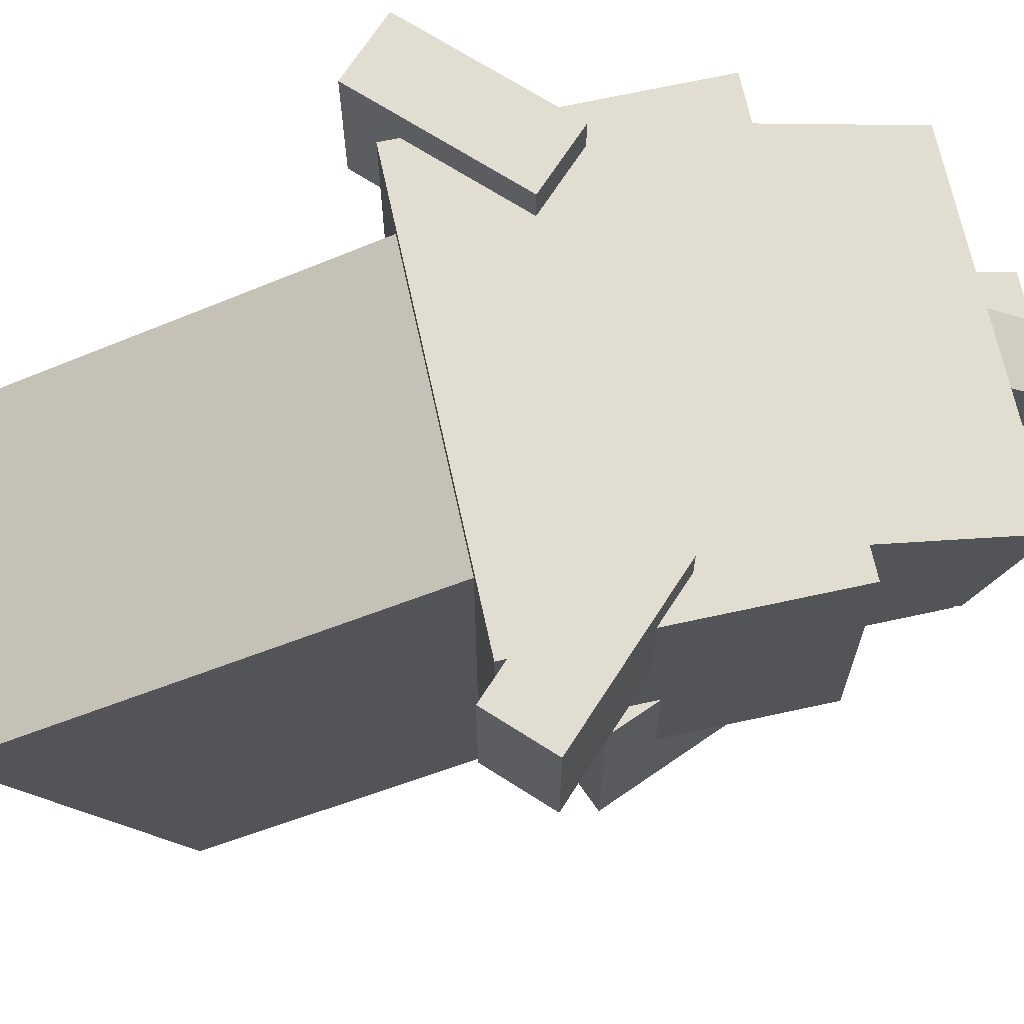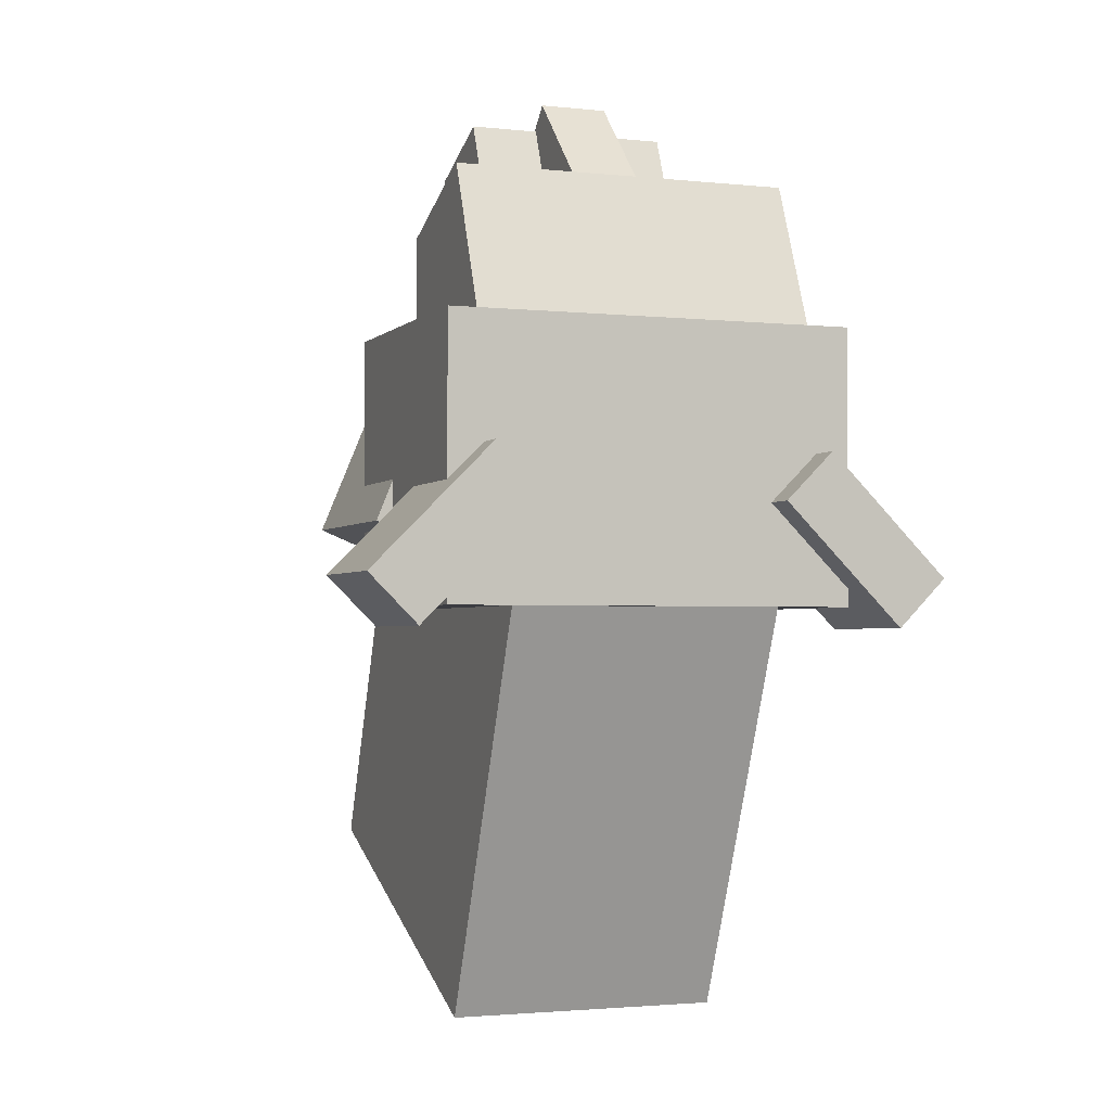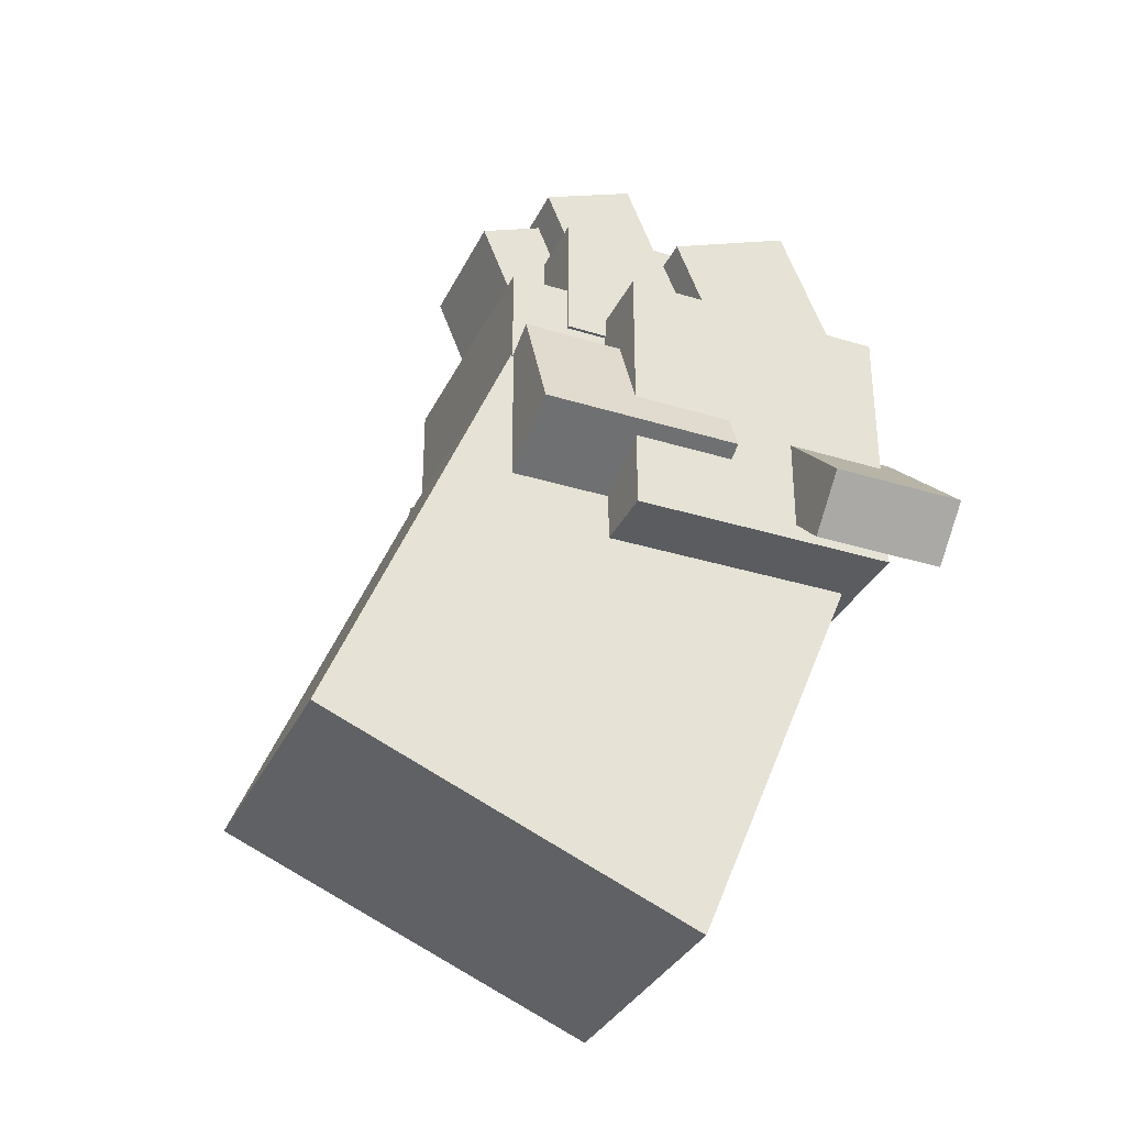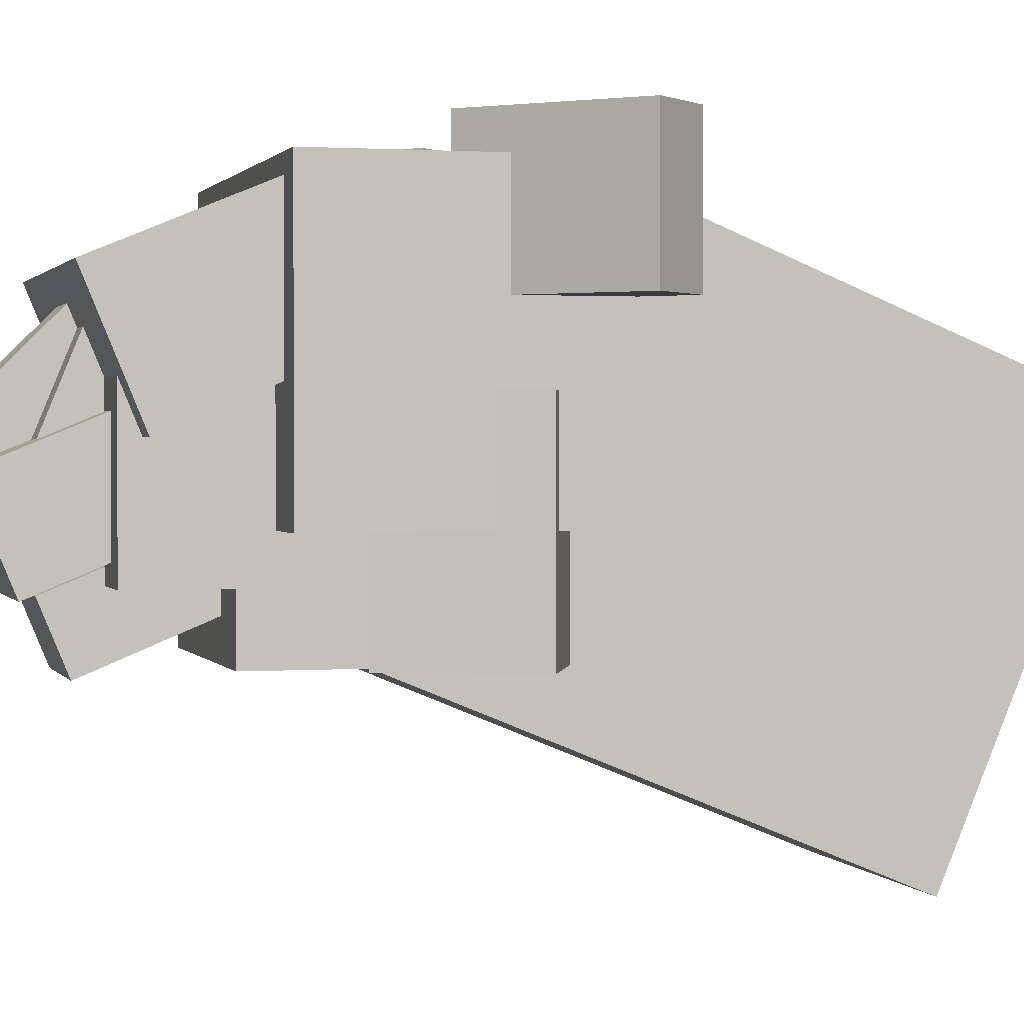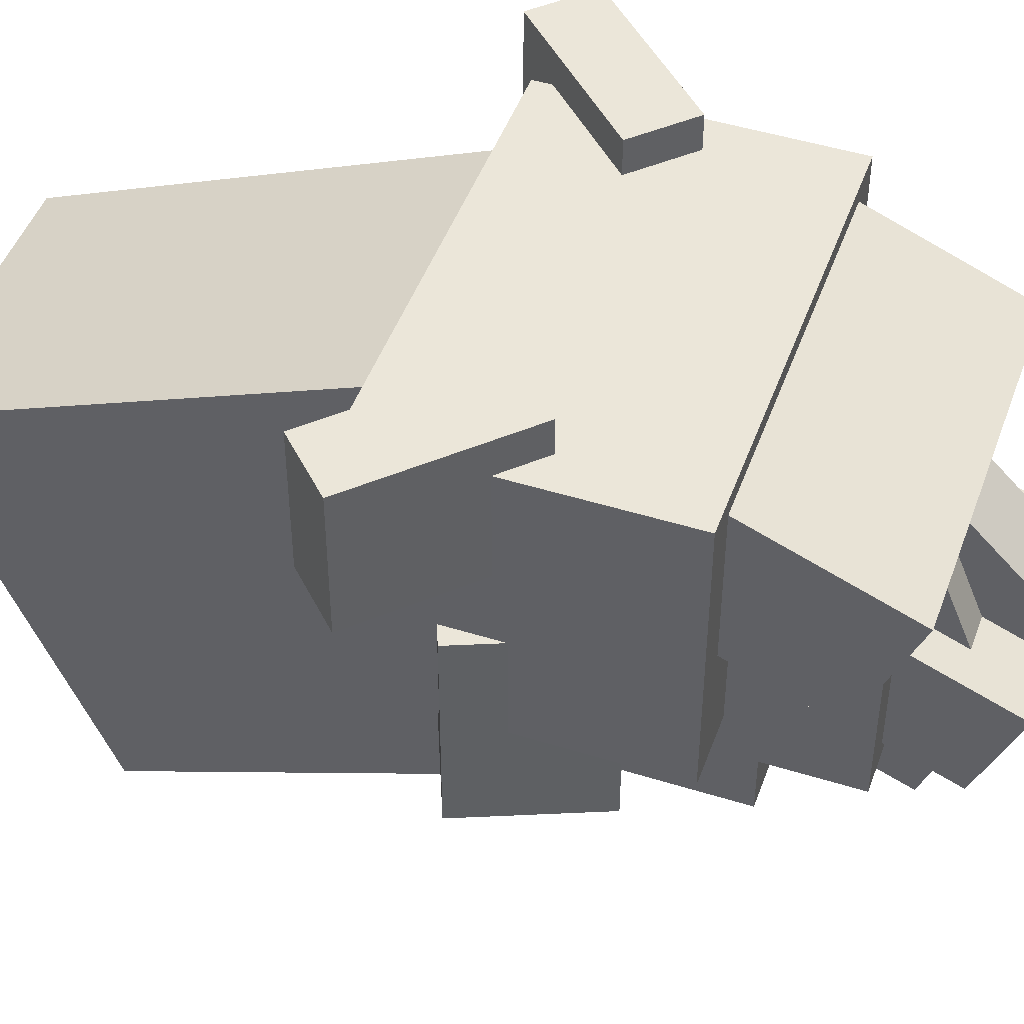
<metadata>
{"format":"obj","ext":"obj","renderer":"f3d","projection":"perspective","resolution":1024,"background":"white","views":[{"elev":68.9,"azim":-102.3,"up":"+Y"},{"elev":-2.2,"azim":159.2,"up":"+Z"},{"elev":-33.6,"azim":67.1,"up":"+Z"},{"elev":1.3,"azim":74.7,"up":"+Y"},{"elev":47.1,"azim":-70.5,"up":"+Y"}]}
</metadata>
<code>
v -0.5 21.62 19.63 1 1 1
v 0.5 21.62 19.63 1 1 1
v 0.5 19.5 21.75 1 1 1
v -0.5 19.5 21.75 1 1 1
v 0.5 23.04 21.04 1 1 1
v -0.5 23.04 21.04 1 1 1
v -0.5 20.91 23.16 1 1 1
v 0.5 20.91 23.16 1 1 1
v 0.5 20.91 23.16 1 1 1
v -0.5 20.91 23.16 1 1 1
v -0.5 19.5 21.75 1 1 1
v 0.5 19.5 21.75 1 1 1
v -0.5 23.04 21.04 1 1 1
v 0.5 23.04 21.04 1 1 1
v 0.5 21.62 19.63 1 1 1
v -0.5 21.62 19.63 1 1 1
v 0.5 23.04 21.04 1 1 1
v 0.5 20.91 23.16 1 1 1
v 0.5 19.5 21.75 1 1 1
v 0.5 21.62 19.63 1 1 1
v -0.5 20.91 23.16 1 1 1
v -0.5 23.04 21.04 1 1 1
v -0.5 21.62 19.63 1 1 1
v -0.5 19.5 21.75 1 1 1
v 1.775 22.5 17.06 1 1 1
v 3.543 22.5 15.29 1 1 1
v 4.25 22.5 16 1 1 1
v 2.482 22.5 17.77 1 1 1
v 3.543 24.5 15.29 1 1 1
v 1.775 24.5 17.06 1 1 1
v 2.482 24.5 17.77 1 1 1
v 4.25 24.5 16 1 1 1
v 4.25 24.5 16 1 1 1
v 2.482 24.5 17.77 1 1 1
v 2.482 22.5 17.77 1 1 1
v 4.25 22.5 16 1 1 1
v 1.775 24.5 17.06 1 1 1
v 3.543 24.5 15.29 1 1 1
v 3.543 22.5 15.29 1 1 1
v 1.775 22.5 17.06 1 1 1
v 3.543 24.5 15.29 1 1 1
v 4.25 24.5 16 1 1 1
v 4.25 22.5 16 1 1 1
v 3.543 22.5 15.29 1 1 1
v 2.482 24.5 17.77 1 1 1
v 1.775 24.5 17.06 1 1 1
v 1.775 22.5 17.06 1 1 1
v 2.482 22.5 17.77 1 1 1
v -3.561 22.5 15.28 1 1 1
v -1.793 22.5 17.04 1 1 1
v -2.5 22.5 17.75 1 1 1
v -4.268 22.5 15.98 1 1 1
v -1.793 24.5 17.04 1 1 1
v -3.561 24.5 15.28 1 1 1
v -4.268 24.5 15.98 1 1 1
v -2.5 24.5 17.75 1 1 1
v -2.5 24.5 17.75 1 1 1
v -4.268 24.5 15.98 1 1 1
v -4.268 22.5 15.98 1 1 1
v -2.5 22.5 17.75 1 1 1
v -3.561 24.5 15.28 1 1 1
v -1.793 24.5 17.04 1 1 1
v -1.793 22.5 17.04 1 1 1
v -3.561 22.5 15.28 1 1 1
v -1.793 24.5 17.04 1 1 1
v -2.5 24.5 17.75 1 1 1
v -2.5 22.5 17.75 1 1 1
v -1.793 22.5 17.04 1 1 1
v -4.268 24.5 15.98 1 1 1
v -3.561 24.5 15.28 1 1 1
v -3.561 22.5 15.28 1 1 1
v -4.268 22.5 15.98 1 1 1
v -1 19.51 20.45 1 1 1
v 1 19.51 20.45 1 1 1
v 1 20.28 22.29 1 1 1
v -1 20.28 22.29 1 1 1
v 1 21.82 19.49 1 1 1
v -1 21.82 19.49 1 1 1
v -1 22.59 21.34 1 1 1
v 1 22.59 21.34 1 1 1
v 1 22.59 21.34 1 1 1
v -1 22.59 21.34 1 1 1
v -1 20.28 22.29 1 1 1
v 1 20.28 22.29 1 1 1
v -1 21.82 19.49 1 1 1
v 1 21.82 19.49 1 1 1
v 1 19.51 20.45 1 1 1
v -1 19.51 20.45 1 1 1
v 1 21.82 19.49 1 1 1
v 1 22.59 21.34 1 1 1
v 1 20.28 22.29 1 1 1
v 1 19.51 20.45 1 1 1
v -1 22.59 21.34 1 1 1
v -1 21.82 19.49 1 1 1
v -1 19.51 20.45 1 1 1
v -1 20.28 22.29 1 1 1
v -2 19.38 19.27 1 1 1
v 2 19.38 19.27 1 1 1
v 2 19.38 21.27 1 1 1
v -2 19.38 21.27 1 1 1
v 2 22.38 19.27 1 1 1
v -2 22.38 19.27 1 1 1
v -2 22.38 21.27 1 1 1
v 2 22.38 21.27 1 1 1
v 2 22.38 21.27 1 1 1
v -2 22.38 21.27 1 1 1
v -2 19.38 21.27 1 1 1
v 2 19.38 21.27 1 1 1
v -2 22.38 19.27 1 1 1
v 2 22.38 19.27 1 1 1
v 2 19.38 19.27 1 1 1
v -2 19.38 19.27 1 1 1
v 2 22.38 19.27 1 1 1
v 2 22.38 21.27 1 1 1
v 2 19.38 21.27 1 1 1
v 2 19.38 19.27 1 1 1
v -2 22.38 21.27 1 1 1
v -2 22.38 19.27 1 1 1
v -2 19.38 19.27 1 1 1
v -2 19.38 21.27 1 1 1
v -1.95 18.5 16 1 1 1
v 1.95 18.5 16 1 1 1
v 1.95 18.5 20 1 1 1
v -1.95 18.5 20 1 1 1
v 1.95 20.5 16 1 1 1
v -1.95 20.5 16 1 1 1
v -1.95 20.5 20 1 1 1
v 1.95 20.5 20 1 1 1
v 1.95 20.5 20 1 1 1
v -1.95 20.5 20 1 1 1
v -1.95 18.5 20 1 1 1
v 1.95 18.5 20 1 1 1
v -1.95 20.5 16 1 1 1
v 1.95 20.5 16 1 1 1
v 1.95 18.5 16 1 1 1
v -1.95 18.5 16 1 1 1
v 1.95 20.5 16 1 1 1
v 1.95 20.5 20 1 1 1
v 1.95 18.5 20 1 1 1
v 1.95 18.5 16 1 1 1
v -1.95 20.5 20 1 1 1
v -1.95 20.5 16 1 1 1
v -1.95 18.5 16 1 1 1
v -1.95 18.5 20 1 1 1
v -3 20 15.58 1 1 1
v 3 20 15.58 1 1 1
v 3 20 19.58 1 1 1
v -3 20 19.58 1 1 1
v 3 24 15.58 1 1 1
v -3 24 15.58 1 1 1
v -3 24 19.58 1 1 1
v 3 24 19.58 1 1 1
v 3 24 19.58 1 1 1
v -3 24 19.58 1 1 1
v -3 20 19.58 1 1 1
v 3 20 19.58 1 1 1
v -3 24 15.58 1 1 1
v 3 24 15.58 1 1 1
v 3 20 15.58 1 1 1
v -3 20 15.58 1 1 1
v 3 24 15.58 1 1 1
v 3 24 19.58 1 1 1
v 3 20 19.58 1 1 1
v 3 20 15.58 1 1 1
v -3 24 19.58 1 1 1
v -3 24 15.58 1 1 1
v -3 20 15.58 1 1 1
v -3 20 19.58 1 1 1
v -2.5 22.15 18.23 1 1 1
v 2.5 22.15 18.23 1 1 1
v 2.5 21 21 1 1 1
v -2.5 21 21 1 1 1
v 2.5 24 18.99 1 1 1
v -2.5 24 18.99 1 1 1
v -2.5 22.85 21.77 1 1 1
v 2.5 22.85 21.77 1 1 1
v 2.5 22.85 21.77 1 1 1
v -2.5 22.85 21.77 1 1 1
v -2.5 21 21 1 1 1
v 2.5 21 21 1 1 1
v -2.5 24 18.99 1 1 1
v 2.5 24 18.99 1 1 1
v 2.5 22.15 18.23 1 1 1
v -2.5 22.15 18.23 1 1 1
v 2.5 24 18.99 1 1 1
v 2.5 22.85 21.77 1 1 1
v 2.5 21 21 1 1 1
v 2.5 22.15 18.23 1 1 1
v -2.5 22.85 21.77 1 1 1
v -2.5 24 18.99 1 1 1
v -2.5 22.15 18.23 1 1 1
v -2.5 21 21 1 1 1
v -2 15.78 11.95 1 1 1
v 2 15.78 11.95 1 1 1
v 2 18.45 18.42 1 1 1
v -2 18.45 18.42 1 1 1
v 2 21.32 9.657 1 1 1
v -2 21.32 9.657 1 1 1
v -2 24 16.12 1 1 1
v 2 24 16.12 1 1 1
v 2 24 16.12 1 1 1
v -2 24 16.12 1 1 1
v -2 18.45 18.42 1 1 1
v 2 18.45 18.42 1 1 1
v -2 21.32 9.657 1 1 1
v 2 21.32 9.657 1 1 1
v 2 15.78 11.95 1 1 1
v -2 15.78 11.95 1 1 1
v 2 21.32 9.657 1 1 1
v 2 24 16.12 1 1 1
v 2 18.45 18.42 1 1 1
v 2 15.78 11.95 1 1 1
v -2 24 16.12 1 1 1
v -2 21.32 9.657 1 1 1
v -2 15.78 11.95 1 1 1
v -2 18.45 18.42 1 1 1
v -1 19.51 18.87 1 1 1
v 1 19.51 18.87 1 1 1
v 1 18.36 21.64 1 1 1
v -1 18.36 21.64 1 1 1
v 1 20.43 19.25 1 1 1
v -1 20.43 19.25 1 1 1
v -1 19.28 22.02 1 1 1
v 1 19.28 22.02 1 1 1
v 1 19.28 22.02 1 1 1
v -1 19.28 22.02 1 1 1
v -1 18.36 21.64 1 1 1
v 1 18.36 21.64 1 1 1
v -1 20.43 19.25 1 1 1
v 1 20.43 19.25 1 1 1
v 1 19.51 18.87 1 1 1
v -1 19.51 18.87 1 1 1
v 1 20.43 19.25 1 1 1
v 1 19.28 22.02 1 1 1
v 1 18.36 21.64 1 1 1
v 1 19.51 18.87 1 1 1
v -1 19.28 22.02 1 1 1
v -1 20.43 19.25 1 1 1
v -1 19.51 18.87 1 1 1
v -1 18.36 21.64 1 1 1
v -1.5 20.4 19.48 1 1 1
v 1.5 20.4 19.48 1 1 1
v 1.5 19.25 22.25 1 1 1
v -1.5 19.25 22.25 1 1 1
v 1.5 21.78 20.05 1 1 1
v -1.5 21.78 20.05 1 1 1
v -1.5 20.64 22.82 1 1 1
v 1.5 20.64 22.82 1 1 1
v 1.5 20.64 22.82 1 1 1
v -1.5 20.64 22.82 1 1 1
v -1.5 19.25 22.25 1 1 1
v 1.5 19.25 22.25 1 1 1
v -1.5 21.78 20.05 1 1 1
v 1.5 21.78 20.05 1 1 1
v 1.5 20.4 19.48 1 1 1
v -1.5 20.4 19.48 1 1 1
v 1.5 21.78 20.05 1 1 1
v 1.5 20.64 22.82 1 1 1
v 1.5 19.25 22.25 1 1 1
v 1.5 20.4 19.48 1 1 1
v -1.5 20.64 22.82 1 1 1
v -1.5 21.78 20.05 1 1 1
v -1.5 20.4 19.48 1 1 1
v -1.5 19.25 22.25 1 1 1
v 1.399 18.5 16.05 1 1 1
v 3.247 18.5 16.82 1 1 1
v 2.482 18.5 18.67 1 1 1
v 0.634 18.5 17.9 1 1 1
v 3.247 21.5 16.82 1 1 1
v 1.399 21.5 16.05 1 1 1
v 0.634 21.5 17.9 1 1 1
v 2.482 21.5 18.67 1 1 1
v 2.482 21.5 18.67 1 1 1
v 0.634 21.5 17.9 1 1 1
v 0.634 18.5 17.9 1 1 1
v 2.482 18.5 18.67 1 1 1
v 1.399 21.5 16.05 1 1 1
v 3.247 21.5 16.82 1 1 1
v 3.247 18.5 16.82 1 1 1
v 1.399 18.5 16.05 1 1 1
v 3.247 21.5 16.82 1 1 1
v 2.482 21.5 18.67 1 1 1
v 2.482 18.5 18.67 1 1 1
v 3.247 18.5 16.82 1 1 1
v 0.634 21.5 17.9 1 1 1
v 1.399 21.5 16.05 1 1 1
v 1.399 18.5 16.05 1 1 1
v 0.634 18.5 17.9 1 1 1
v -3.282 18.5 16.74 1 1 1
v -1.435 18.5 15.97 1 1 1
v -0.6692 18.5 17.82 1 1 1
v -2.517 18.5 18.59 1 1 1
v -1.435 21.5 15.97 1 1 1
v -3.282 21.5 16.74 1 1 1
v -2.517 21.5 18.59 1 1 1
v -0.6692 21.5 17.82 1 1 1
v -0.6692 21.5 17.82 1 1 1
v -2.517 21.5 18.59 1 1 1
v -2.517 18.5 18.59 1 1 1
v -0.6692 18.5 17.82 1 1 1
v -3.282 21.5 16.74 1 1 1
v -1.435 21.5 15.97 1 1 1
v -1.435 18.5 15.97 1 1 1
v -3.282 18.5 16.74 1 1 1
v -1.435 21.5 15.97 1 1 1
v -0.6692 21.5 17.82 1 1 1
v -0.6692 18.5 17.82 1 1 1
v -1.435 18.5 15.97 1 1 1
v -2.517 21.5 18.59 1 1 1
v -3.282 21.5 16.74 1 1 1
v -3.282 18.5 16.74 1 1 1
v -2.517 18.5 18.59 1 1 1
g Element #1
f 1 2 4
f 2 3 4
f 5 6 8
f 6 7 8
f 9 10 12
f 10 11 12
f 13 14 16
f 14 15 16
f 17 18 20
f 18 19 20
f 21 22 24
f 22 23 24
g Element #3
f 25 26 28
f 26 27 28
f 29 30 32
f 30 31 32
f 33 34 36
f 34 35 36
f 37 38 40
f 38 39 40
f 41 42 44
f 42 43 44
f 45 46 48
f 46 47 48
g Element #4
f 49 50 52
f 50 51 52
f 53 54 56
f 54 55 56
f 57 58 60
f 58 59 60
f 61 62 64
f 62 63 64
f 65 66 68
f 66 67 68
f 69 70 72
f 70 71 72
g Element #5
f 73 74 76
f 74 75 76
f 77 78 80
f 78 79 80
f 81 82 84
f 82 83 84
f 85 86 88
f 86 87 88
f 89 90 92
f 90 91 92
f 93 94 96
f 94 95 96
g Element #6
f 97 98 100
f 98 99 100
f 101 102 104
f 102 103 104
f 105 106 108
f 106 107 108
f 109 110 112
f 110 111 112
f 113 114 116
f 114 115 116
f 117 118 120
f 118 119 120
g Element #7
f 121 122 124
f 122 123 124
f 125 126 128
f 126 127 128
f 129 130 132
f 130 131 132
f 133 134 136
f 134 135 136
f 137 138 140
f 138 139 140
f 141 142 144
f 142 143 144
g Element #20
f 145 146 148
f 146 147 148
f 149 150 152
f 150 151 152
f 153 154 156
f 154 155 156
f 157 158 160
f 158 159 160
f 161 162 164
f 162 163 164
f 165 166 168
f 166 167 168
g Element #22
f 169 170 172
f 170 171 172
f 173 174 176
f 174 175 176
f 177 178 180
f 178 179 180
f 181 182 184
f 182 183 184
f 185 186 188
f 186 187 188
f 189 190 192
f 190 191 192
g Element #25
f 193 194 196
f 194 195 196
f 197 198 200
f 198 199 200
f 201 202 204
f 202 203 204
f 205 206 208
f 206 207 208
f 209 210 212
f 210 211 212
f 213 214 216
f 214 215 216
g Element #29
f 217 218 220
f 218 219 220
f 221 222 224
f 222 223 224
f 225 226 228
f 226 227 228
f 229 230 232
f 230 231 232
f 233 234 236
f 234 235 236
f 237 238 240
f 238 239 240
g Element #30
f 241 242 244
f 242 243 244
f 245 246 248
f 246 247 248
f 249 250 252
f 250 251 252
f 253 254 256
f 254 255 256
f 257 258 260
f 258 259 260
f 261 262 264
f 262 263 264
g Element #31
f 265 266 268
f 266 267 268
f 269 270 272
f 270 271 272
f 273 274 276
f 274 275 276
f 277 278 280
f 278 279 280
f 281 282 284
f 282 283 284
f 285 286 288
f 286 287 288
g Element #32
f 289 290 292
f 290 291 292
f 293 294 296
f 294 295 296
f 297 298 300
f 298 299 300
f 301 302 304
f 302 303 304
f 305 306 308
f 306 307 308
f 309 310 312
f 310 311 312

</code>
